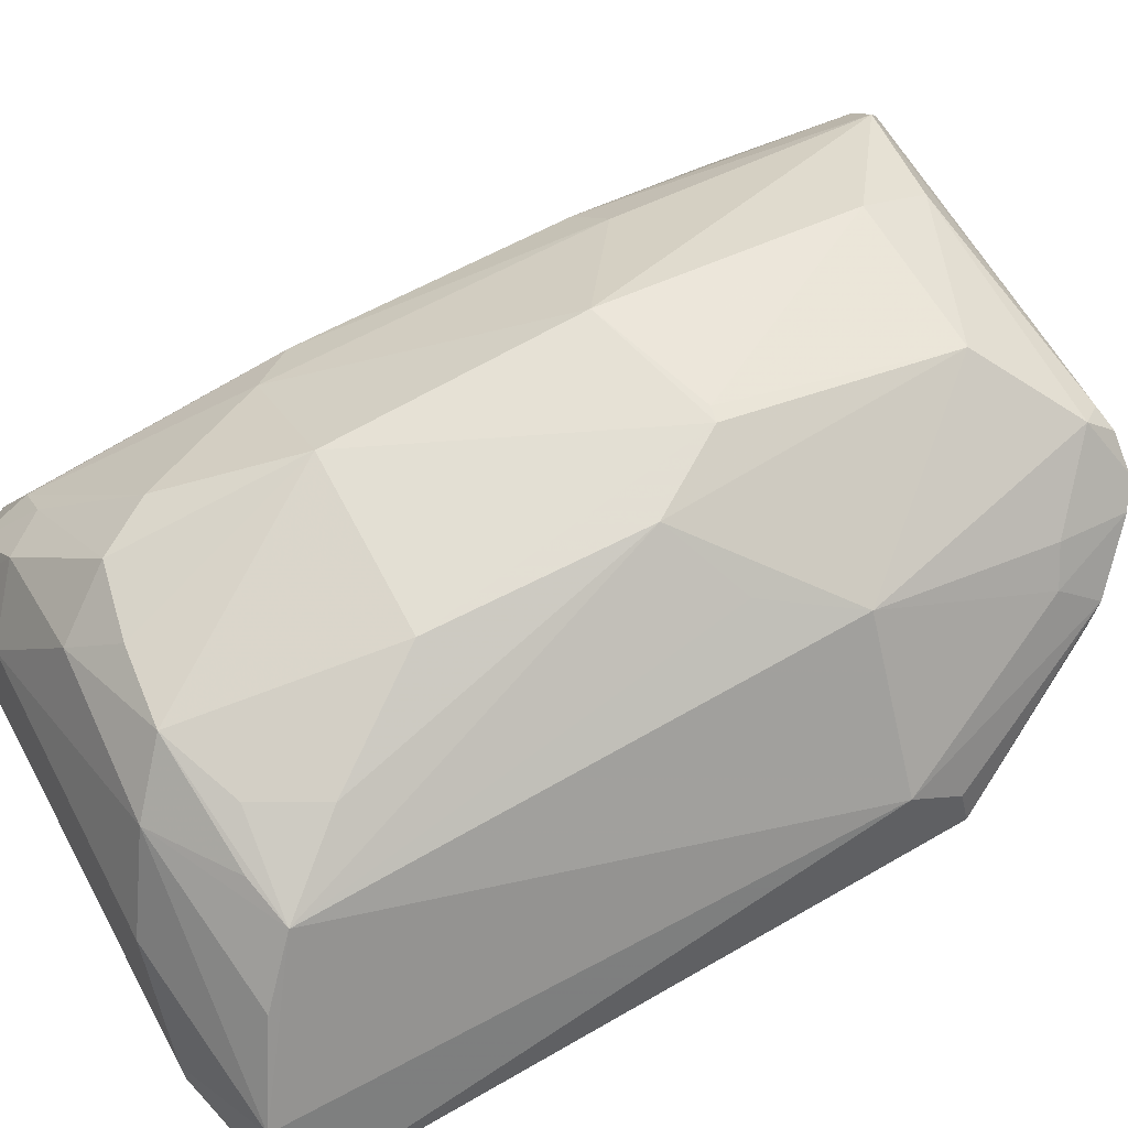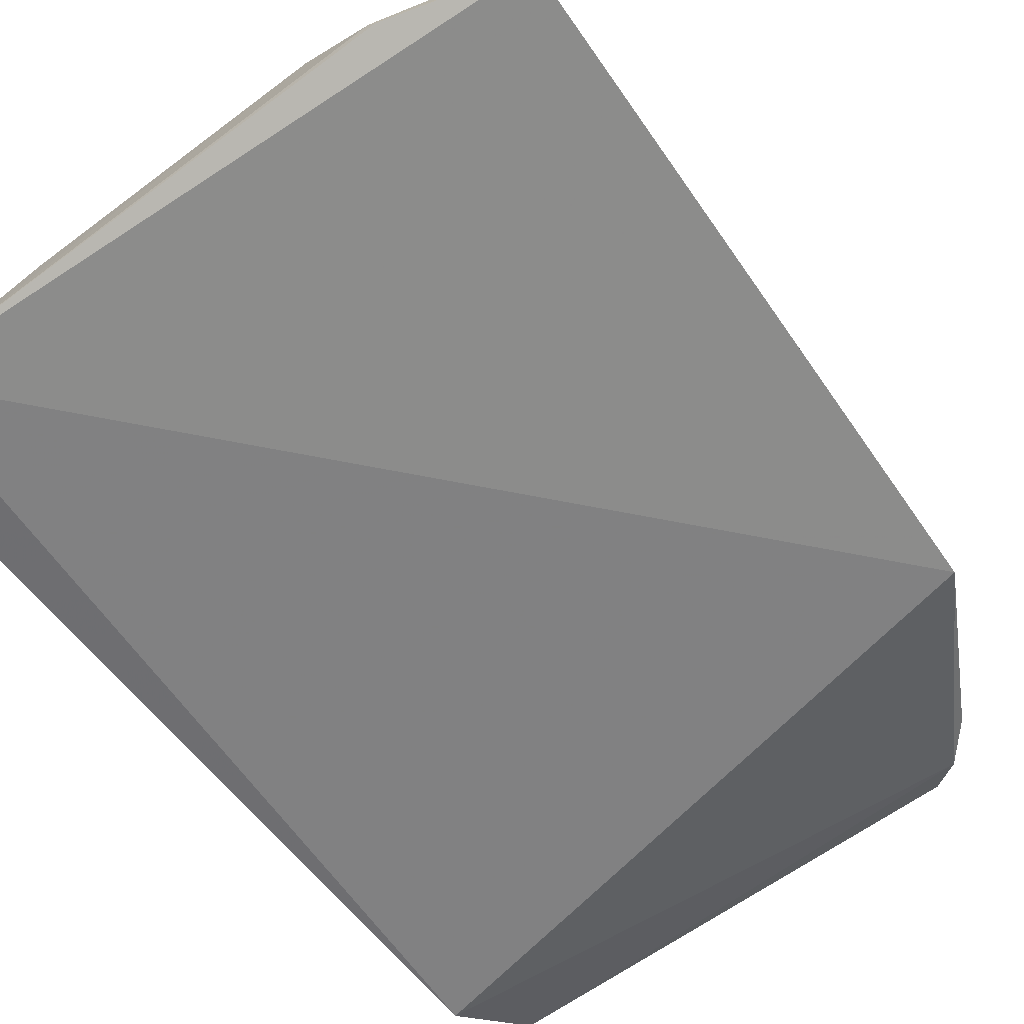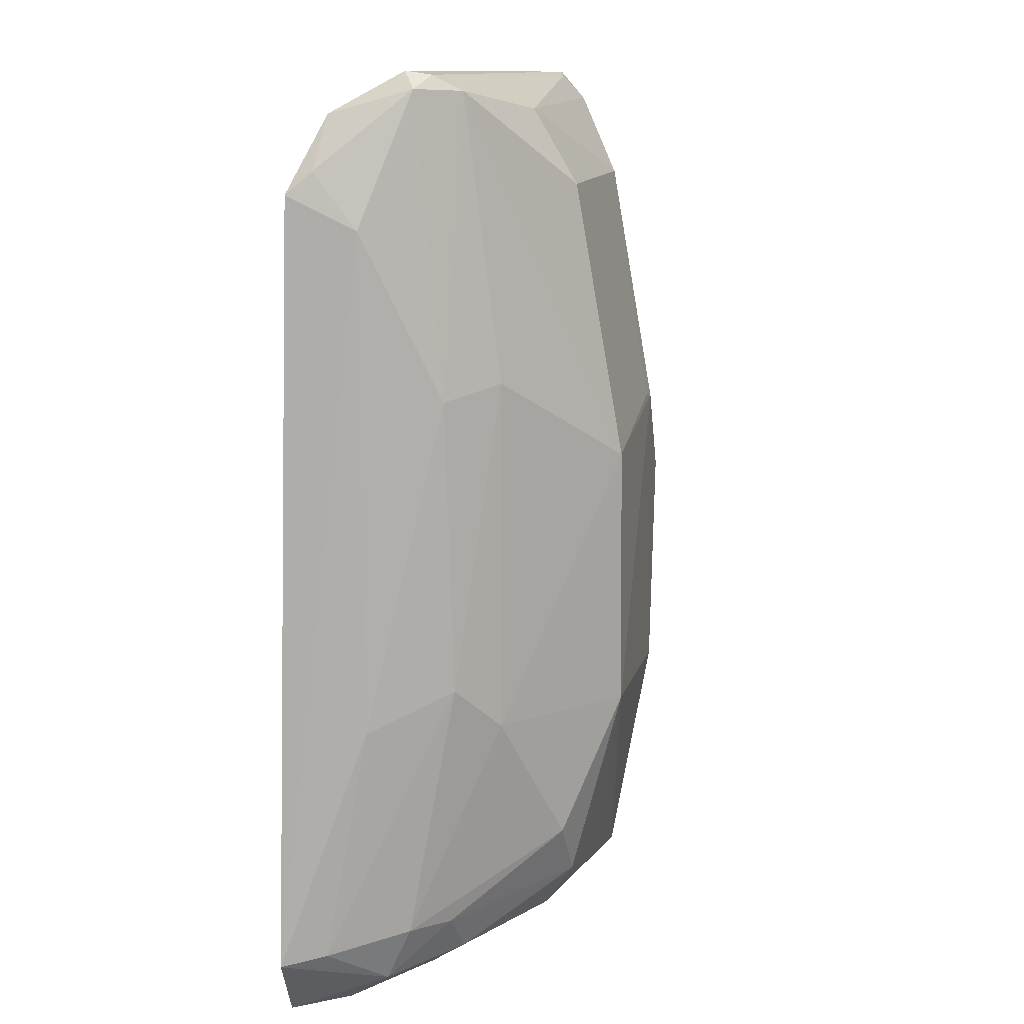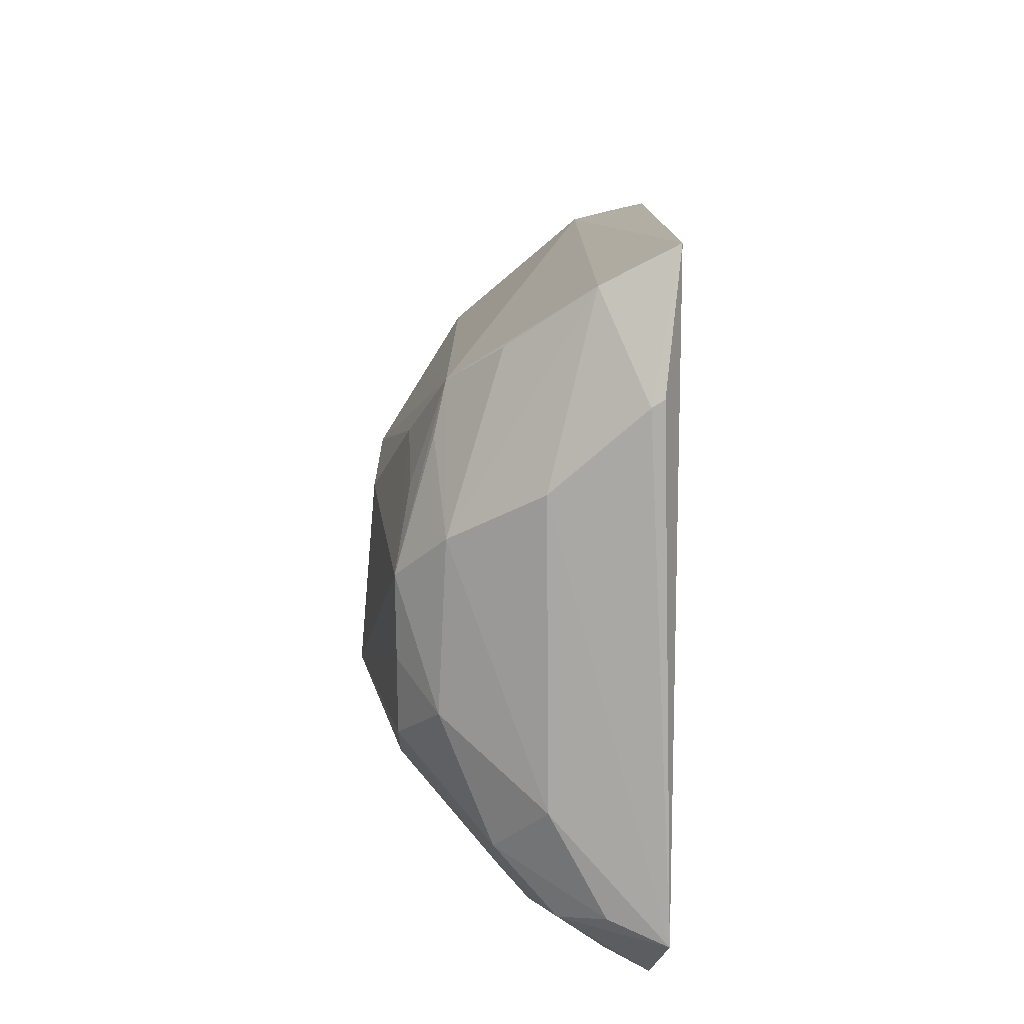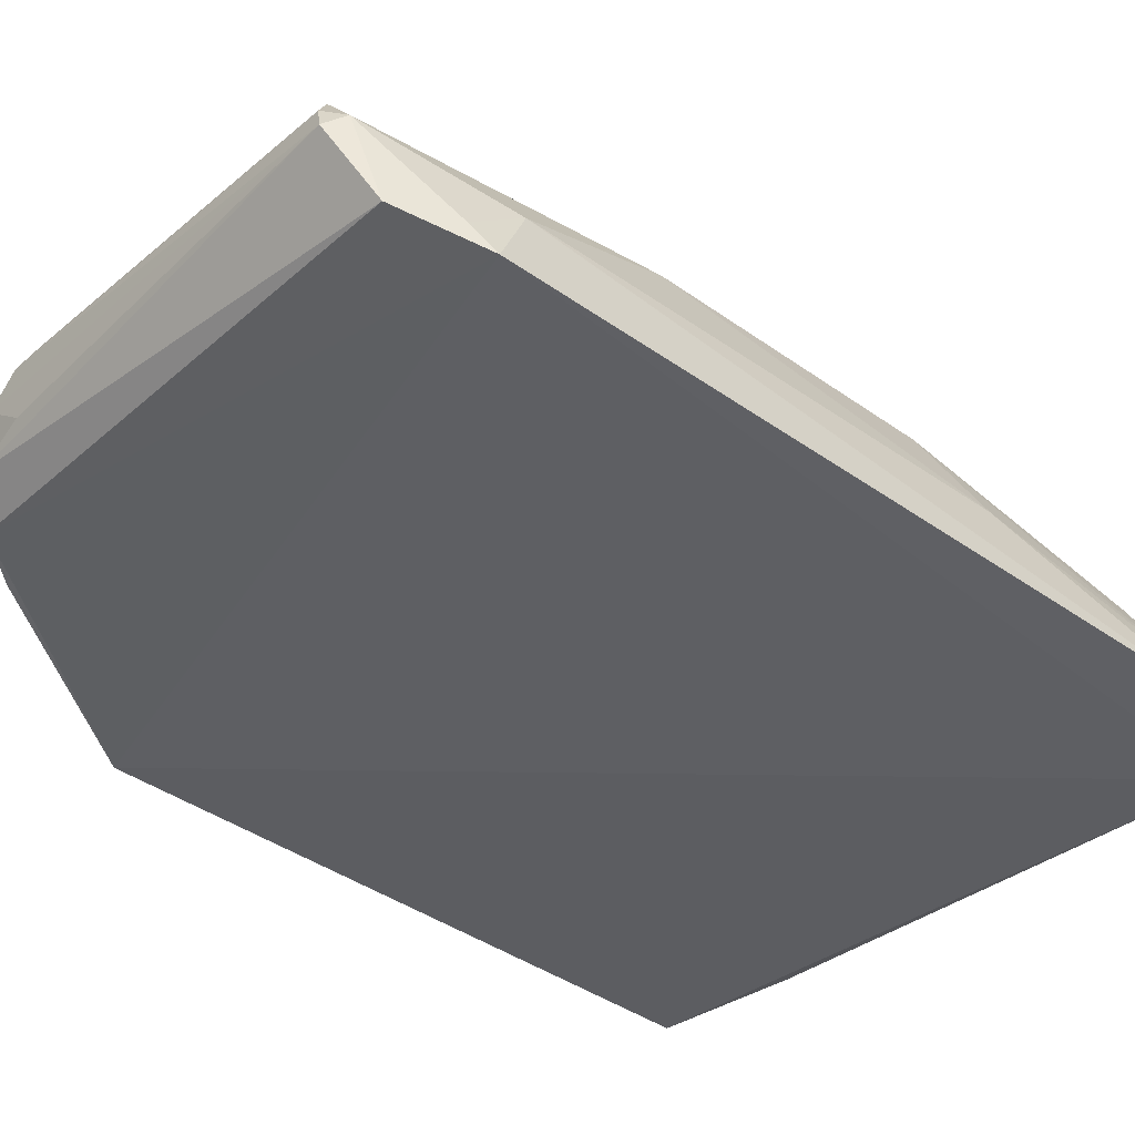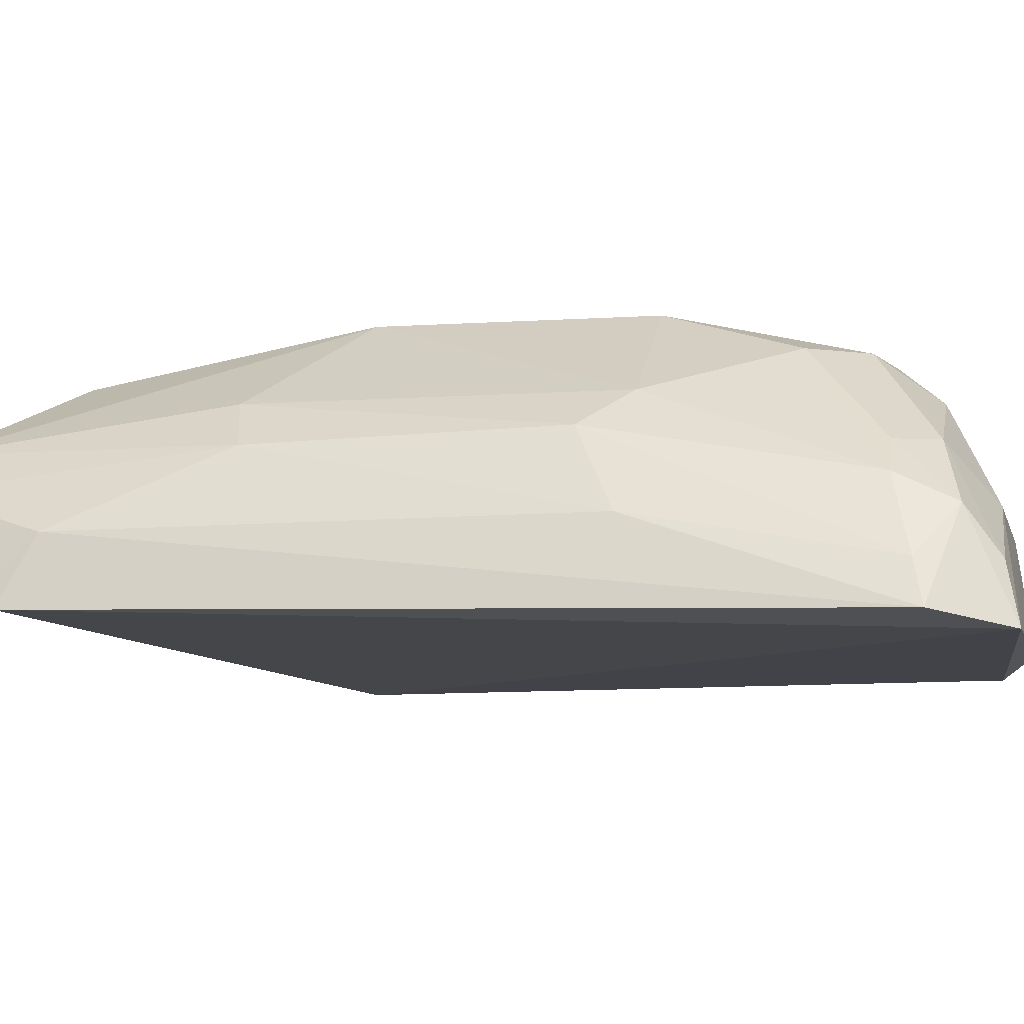
<metadata>
{"format":"obj","ext":"obj","renderer":"f3d","projection":"perspective","resolution":1024,"background":"white","views":[{"elev":63.7,"azim":-117.9,"up":"+Y"},{"elev":-62.8,"azim":-142.9,"up":"+Y"},{"elev":11.6,"azim":106.0,"up":"+Z"},{"elev":-76.4,"azim":-91.7,"up":"+Z"},{"elev":-38.3,"azim":48.8,"up":"+Y"},{"elev":-8.9,"azim":103.5,"up":"+Y"}]}
</metadata>
<code>
v 0.03962 0.1234 0.08795
v 0.04529 0.1144 0.07757
v 0.02957 0.135 0.01716
v -0.005345 0.1151 0.001479
v -0.01552 0.1125 0.06516
v 0.04052 0.1115 0.0009201
v 0.04023 0.1277 0.0333
v -0.004195 0.1185 0.08452
v -0.005226 0.1316 0.01228
v -0.0181 0.1129 0.004742
v 0.04417 0.1205 0.07454
v 0.02584 0.1396 0.05307
v 0.04034 0.1233 0.009928
v 0.0419 0.1172 0.08434
v 0.02251 0.1315 0.006845
v -0.003166 0.1318 0.06162
v -0.006064 0.114 0.001491
v -0.01445 0.1195 0.004995
v 0.04072 0.1245 0.08642
v 0.03646 0.131 0.02925
v 0.00795 0.1385 0.02931
v 0.04575 0.1126 0.007339
v -0.001216 0.1209 0.08723
v 0.02949 0.122 0.002413
v 0.03404 0.1265 0.006427
v -0.005735 0.1241 0.07786
v 0.007041 0.1312 0.006119
v -0.01413 0.1198 0.05997
v 0.04443 0.1166 0.07954
v 0.0411 0.1271 0.0596
v 0.02464 0.1395 0.02932
v 0.01281 0.1394 0.05674
v 0.007749 0.1389 0.04916
v 0.04403 0.1165 0.008204
v 0.04374 0.1205 0.02968
v 0.01151 0.1352 0.07842
v 0.002222 0.1231 0.002508
v 0.02606 0.1351 0.01218
v 0.03706 0.1262 0.01
v 0.03976 0.1209 0.004866
v -0.006844 0.1204 0.08185
v -0.008753 0.1269 0.008497
v 0.0113 0.1356 0.01007
v 0.03778 0.1281 0.08625
v 0.03708 0.1312 0.06091
v 0.000586 0.1349 0.01913
v 0.0009282 0.1346 0.05328
v 0.02644 0.1353 0.0779
v 0.003609 0.1301 0.0853
v 0.0386 0.1168 0.001986
v -0.007377 0.1176 0.08059
v -0.002309 0.1239 0.08649
v -0.01465 0.1161 0.06476
v -0.0005981 0.1325 0.01118
v 0.01888 0.1353 0.01077
v 0.03885 0.1256 0.0876
v 0.003945 0.1345 0.0131
v 0.0143 0.1393 0.05705
v 0.02704 0.1314 0.08461
v -0.003048 0.1266 0.07924
v 0.002931 0.1276 0.08789
v -2.545e-05 0.1254 0.08784
v 0.005218 0.1284 0.08747
v 0.004097 0.1223 0.08775
f 6 2 5
f 8 5 2
f 10 6 5
f 14 8 2
f 17 10 4
f 17 4 6
f 17 6 10
f 18 4 10
f 19 1 14
f 20 13 3
f 20 7 13
f 22 11 2
f 22 2 6
f 23 14 1
f 23 8 14
f 25 24 15
f 27 15 24
f 28 16 9
f 28 9 18
f 28 26 16
f 28 18 10
f 28 10 5
f 29 2 11
f 29 11 19
f 29 19 14
f 29 14 2
f 30 19 11
f 31 20 3
f 31 12 20
f 32 31 21
f 32 12 31
f 33 32 21
f 34 13 7
f 35 11 22
f 35 30 11
f 35 7 30
f 35 34 7
f 35 22 34
f 36 33 16
f 36 32 33
f 37 24 6
f 37 6 4
f 37 27 24
f 37 4 18
f 37 18 27
f 38 25 15
f 38 31 3
f 39 3 13
f 39 38 3
f 39 25 38
f 40 13 34
f 40 34 22
f 40 22 6
f 40 39 13
f 40 25 39
f 41 26 28
f 42 27 18
f 42 18 9
f 42 9 27
f 43 21 31
f 43 15 27
f 44 19 30
f 45 20 12
f 45 44 30
f 45 12 44
f 45 30 7
f 45 7 20
f 46 33 21
f 46 9 33
f 46 21 43
f 47 33 9
f 47 9 16
f 47 16 33
f 48 44 12
f 49 36 16
f 50 40 6
f 50 6 24
f 50 24 25
f 50 25 40
f 51 41 5
f 51 5 8
f 51 8 41
f 52 41 8
f 52 8 23
f 52 26 41
f 53 41 28
f 53 28 5
f 53 5 41
f 54 43 27
f 54 27 9
f 54 9 43
f 55 43 31
f 55 31 38
f 55 38 15
f 55 15 43
f 56 1 19
f 56 19 44
f 57 46 43
f 57 43 9
f 57 9 46
f 58 48 12
f 58 12 32
f 58 32 36
f 58 36 48
f 59 48 36
f 59 36 49
f 59 44 48
f 60 49 16
f 60 16 26
f 60 52 49
f 60 26 52
f 61 1 56
f 62 52 23
f 62 1 61
f 62 61 49
f 62 49 52
f 63 59 49
f 63 49 61
f 63 44 59
f 63 61 56
f 63 56 44
f 64 62 23
f 64 23 1
f 64 1 62

</code>
